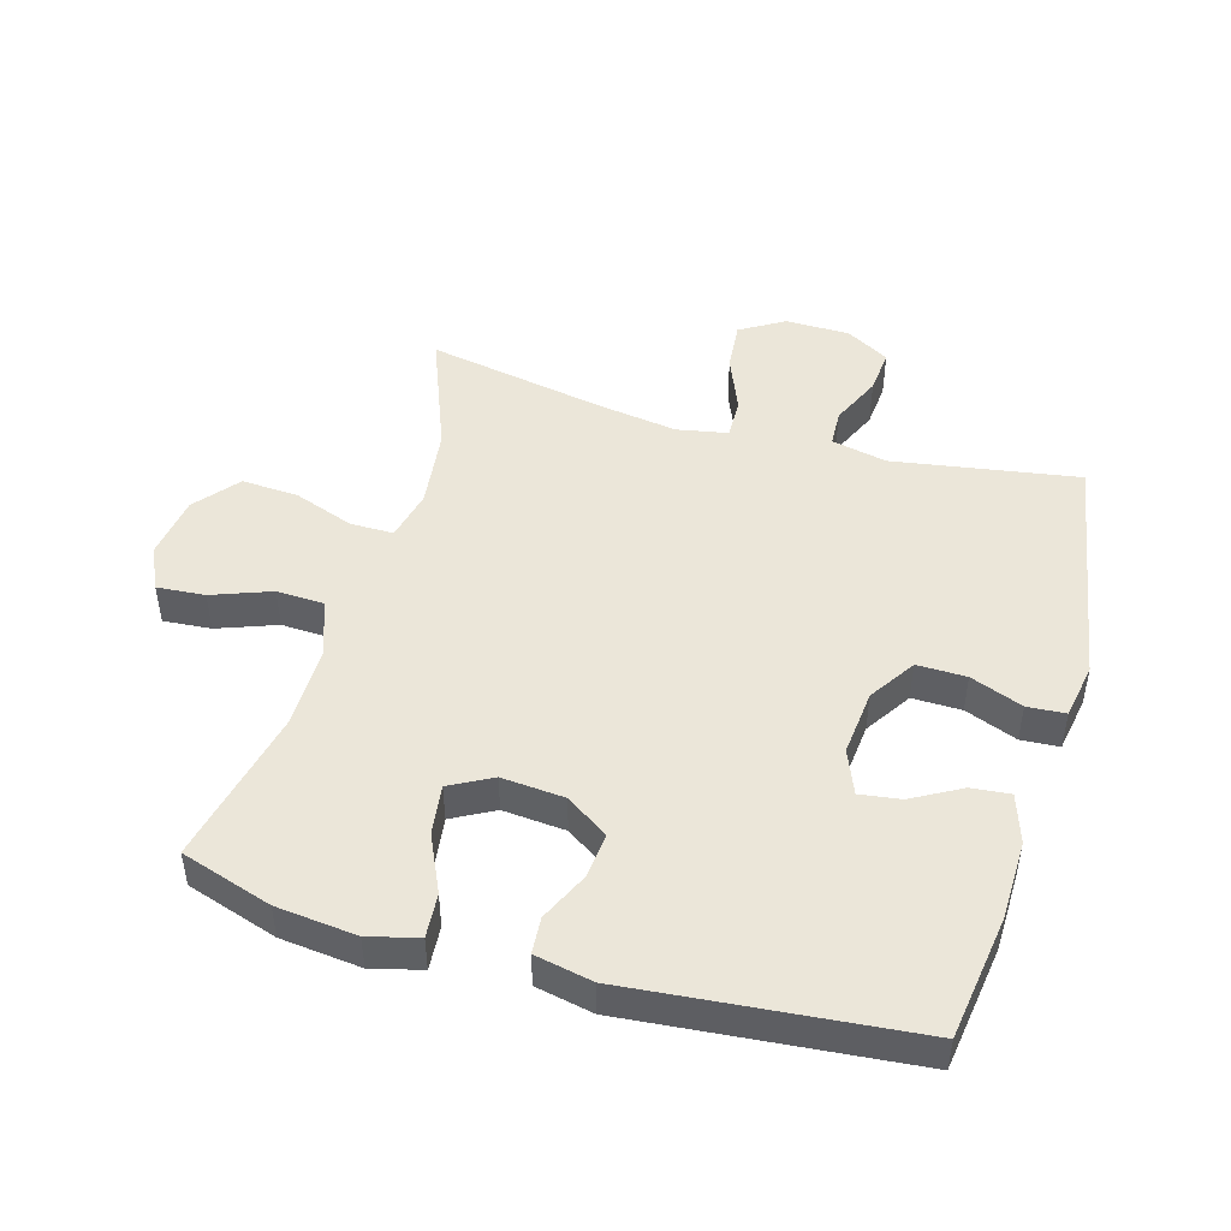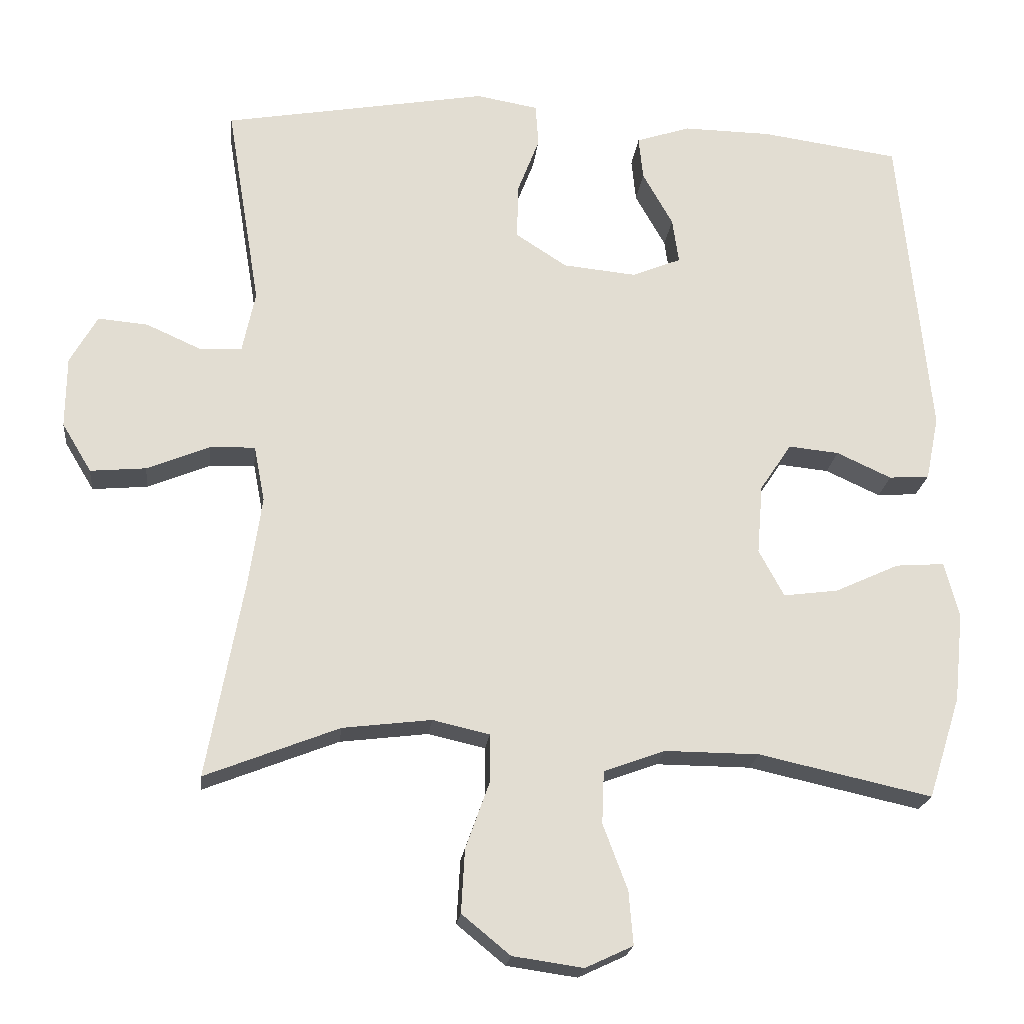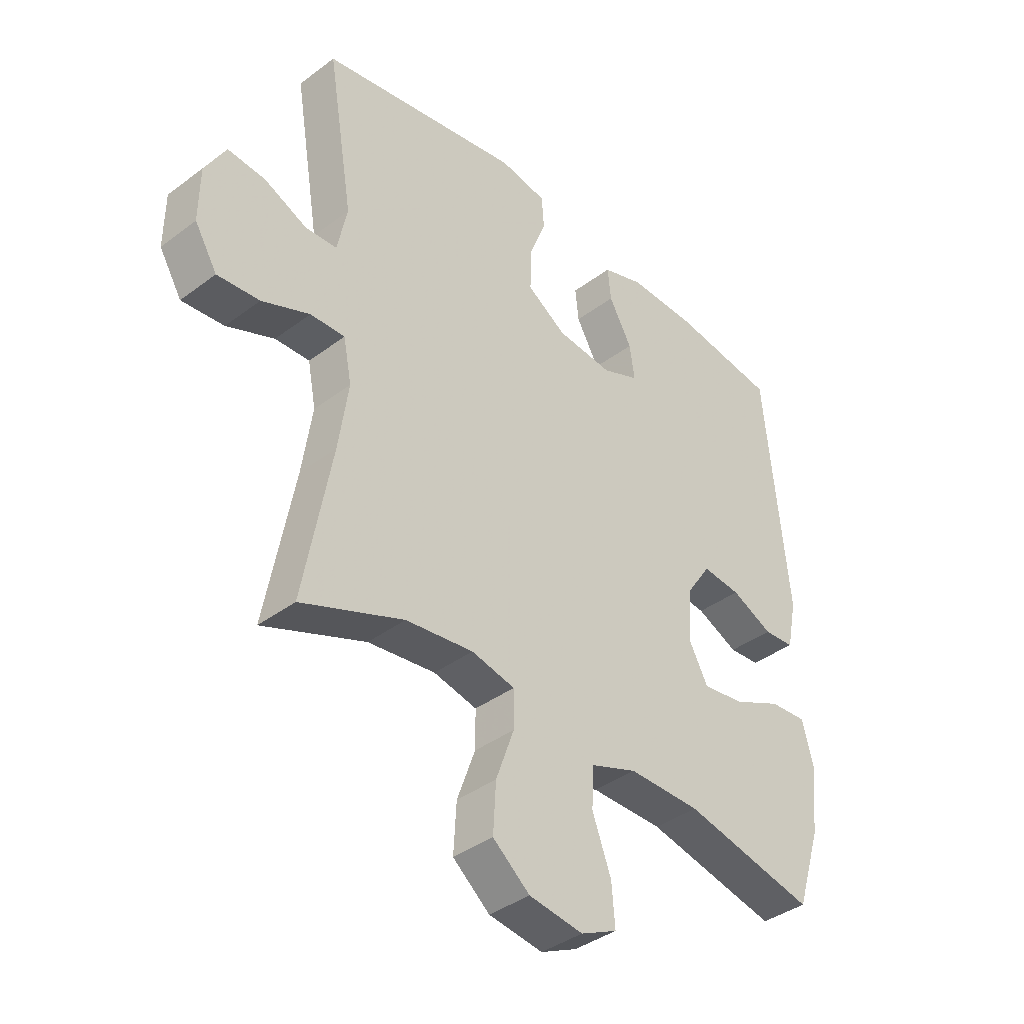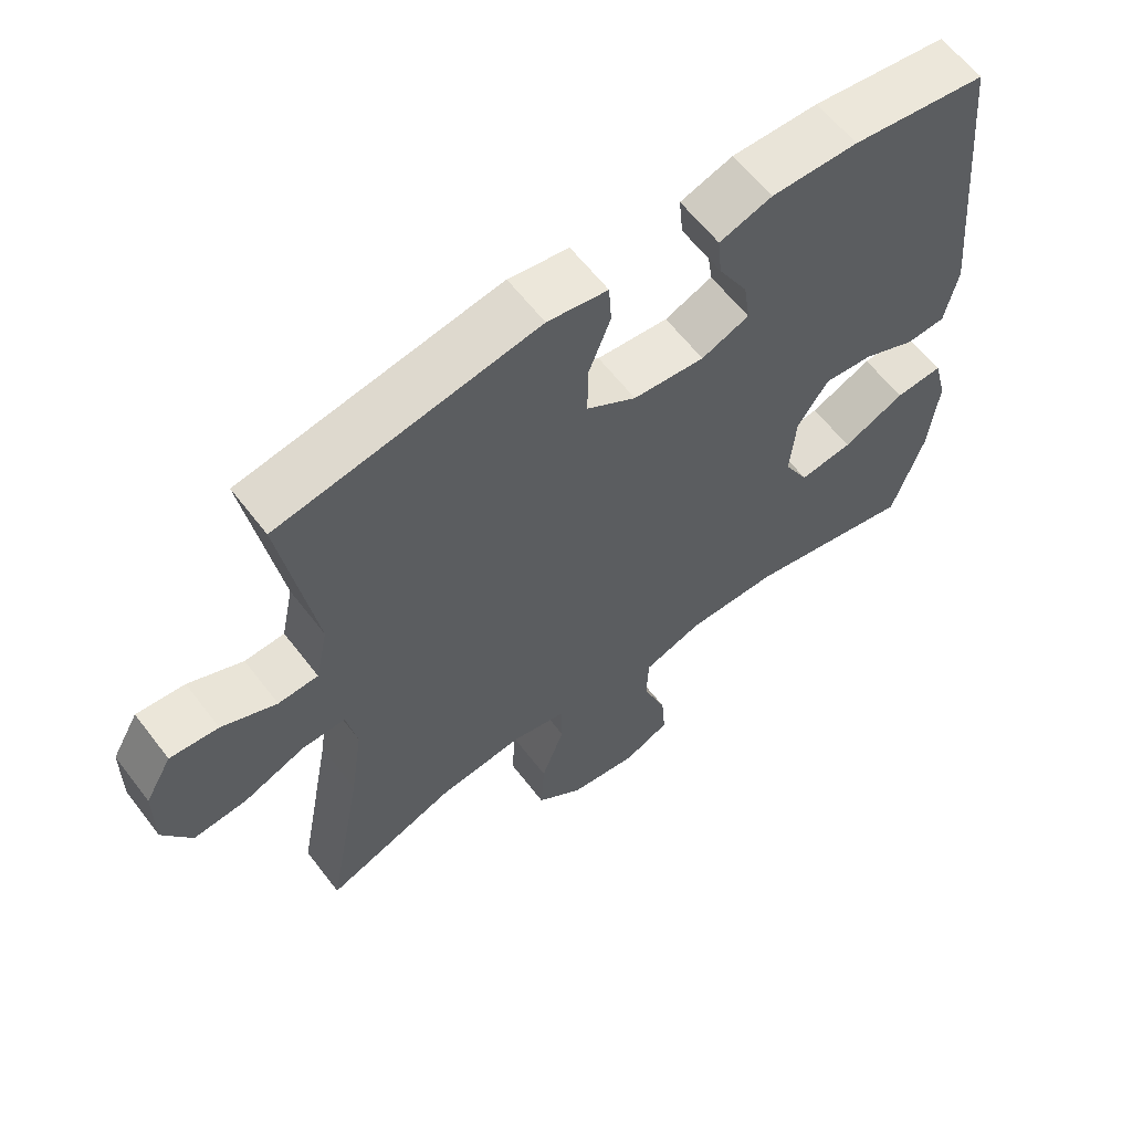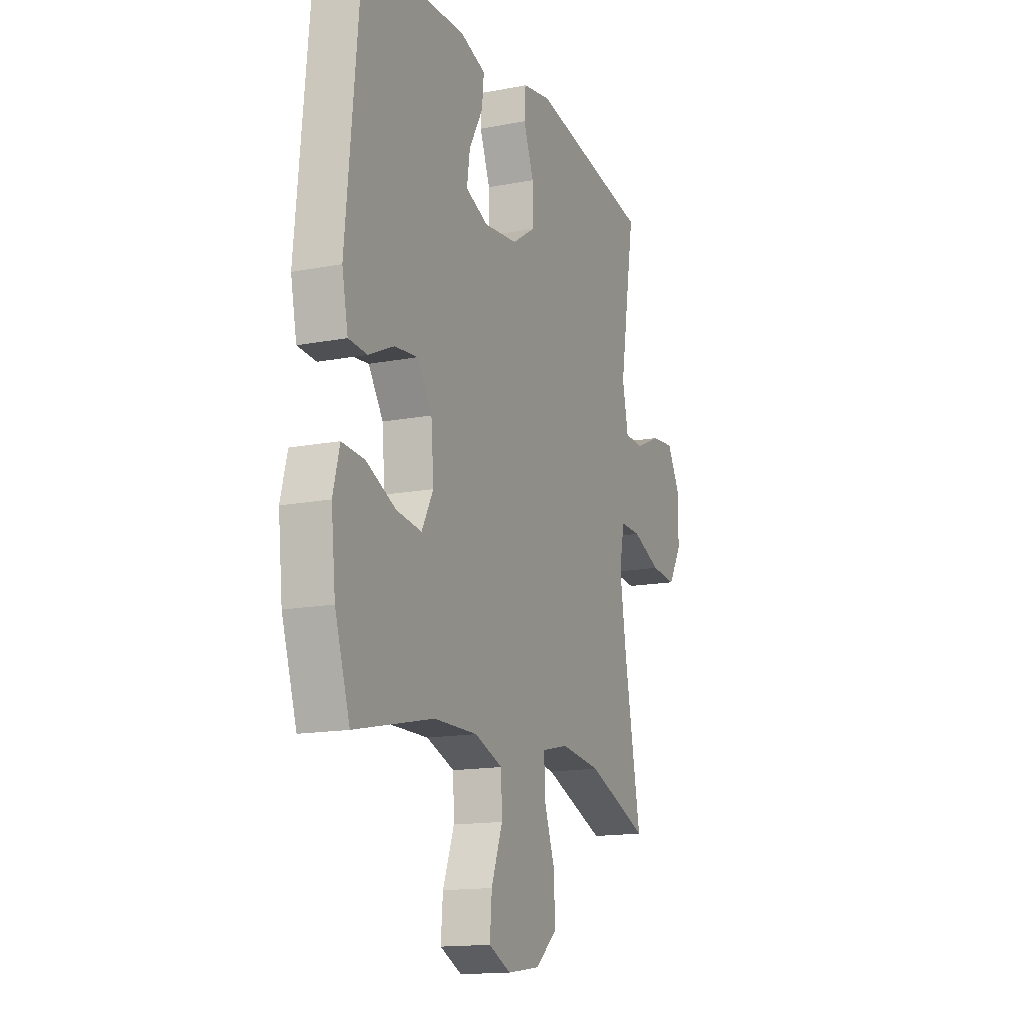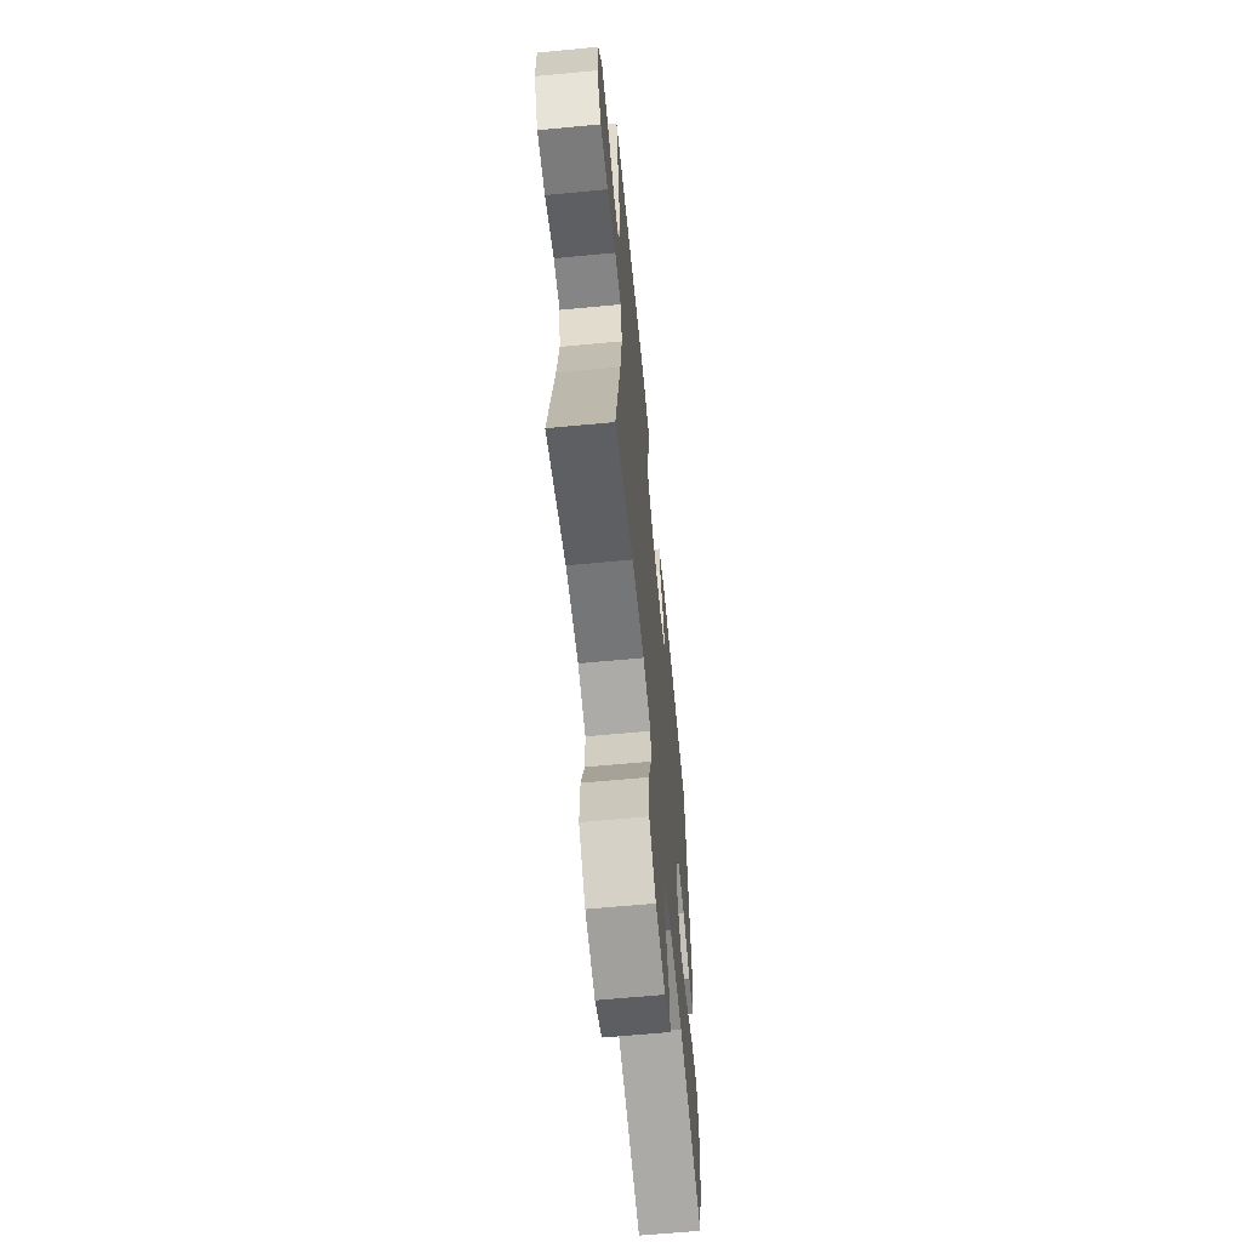
<metadata>
{"format":"obj","ext":"obj","renderer":"f3d","projection":"perspective","resolution":1024,"background":"white","views":[{"elev":47.7,"azim":-73.8,"up":"+Y"},{"elev":-21.0,"azim":173.8,"up":"+Z"},{"elev":-39.0,"azim":133.2,"up":"+Z"},{"elev":61.4,"azim":142.6,"up":"+Z"},{"elev":-14.9,"azim":-67.4,"up":"+Z"},{"elev":-63.6,"azim":95.5,"up":"+Z"}]}
</metadata>
<code>
v 0.5 0.07 -0.5
v 0.314 0.07 -0.427
v 0.191 0.07 -0.412
v 0.112 0.07 -0.43
v 0.112 0.07 -0.497
v 0.145 0.07 -0.589
v 0.15 0.07 -0.677
v 0.083 0.07 -0.732
v -0.015 0.07 -0.746
v -0.081 0.07 -0.715
v -0.075 0.07 -0.641
v -0.041 0.07 -0.55
v -0.044 0.07 -0.477
v -0.129 0.07 -0.446
v -0.26 0.07 -0.447
v -0.5 0.07 -0.5
v -0.545 0.07 -0.359
v -0.558 0.07 -0.235
v -0.538 0.07 -0.158
v -0.47 0.07 -0.163
v -0.381 0.07 -0.204
v -0.305 0.07 -0.214
v -0.27 0.07 -0.149
v -0.278 0.07 -0.052
v -0.322 0.07 0.014
v -0.392 0.07 0.007
v -0.468 0.07 -0.028
v -0.524 0.07 -0.024
v -0.542 0.07 0.065
v -0.5 0.07 0.5
v -0.308 0.07 0.527
v -0.185 0.07 0.529
v -0.11 0.07 0.504
v -0.116 0.07 0.444
v -0.158 0.07 0.369
v -0.167 0.07 0.306
v -0.099 0.07 0.278
v 0.003 0.07 0.288
v 0.074 0.07 0.334
v 0.073 0.07 0.41
v 0.042 0.07 0.491
v 0.046 0.07 0.55
v 0.132 0.07 0.565
v 0.5 0.07 0.5
v 0.453 0.07 0.215
v 0.471 0.07 0.129
v 0.528 0.07 0.126
v 0.606 0.07 0.161
v 0.675 0.07 0.167
v 0.713 0.07 0.1
v 0.714 0.07 0.001
v 0.673 0.07 -0.067
v 0.596 0.07 -0.06
v 0.509 0.07 -0.024
v 0.446 0.07 -0.022
v 0.431 0.07 -0.1
v 0.449 0.07 -0.223
v 0.5 0 -0.5
v 0.314 0 -0.427
v 0.191 0 -0.412
v 0.112 0 -0.43
v 0.112 0 -0.497
v 0.145 0 -0.589
v 0.15 0 -0.677
v 0.083 0 -0.732
v -0.015 0 -0.746
v -0.081 0 -0.715
v -0.075 0 -0.641
v -0.041 0 -0.55
v -0.044 0 -0.477
v -0.129 0 -0.446
v -0.26 0 -0.447
v -0.5 0 -0.5
v -0.545 0 -0.359
v -0.558 0 -0.235
v -0.538 0 -0.158
v -0.47 0 -0.163
v -0.381 0 -0.204
v -0.305 0 -0.214
v -0.27 0 -0.149
v -0.278 0 -0.052
v -0.322 0 0.014
v -0.392 0 0.007
v -0.468 0 -0.028
v -0.524 0 -0.024
v -0.542 0 0.065
v -0.5 0 0.5
v -0.308 0 0.527
v -0.185 0 0.529
v -0.11 0 0.504
v -0.116 0 0.444
v -0.158 0 0.369
v -0.167 0 0.306
v -0.099 0 0.278
v 0.003 0 0.288
v 0.074 0 0.334
v 0.073 0 0.41
v 0.042 0 0.491
v 0.046 0 0.55
v 0.132 0 0.565
v 0.5 0 0.5
v 0.453 0 0.215
v 0.471 0 0.129
v 0.528 0 0.126
v 0.606 0 0.161
v 0.675 0 0.167
v 0.713 0 0.1
v 0.714 0 0.001
v 0.673 0 -0.067
v 0.596 0 -0.06
v 0.509 0 -0.024
v 0.446 0 -0.022
v 0.431 0 -0.1
v 0.449 0 -0.223
f 52 53 54
f 51 52 54
f 50 51 54
f 49 50 54
f 48 49 54
f 47 48 54
f 46 47 54 55
f 45 46 55 56
f 43 44 45
f 42 43 45
f 41 42 45
f 40 41 45
f 39 40 45 56
f 33 34 35
f 32 33 35
f 31 32 35
f 30 31 35
f 29 30 35
f 28 29 35
f 27 28 35
f 26 27 35
f 25 26 35 36
f 24 25 36 37
f 19 20 21
f 18 19 21
f 17 18 21
f 16 17 21
f 15 16 21
f 14 15 21 22
f 13 14 22 23
f 10 11 12
f 9 10 12
f 8 9 12
f 7 8 12
f 6 7 12
f 5 6 12
f 4 5 12 13
f 57 1 2
f 57 2 3
f 56 57 3
f 39 56 3
f 38 39 3
f 24 37 38
f 23 24 38
f 13 23 38
f 4 13 38
f 3 4 38
f 111 110 109
f 111 109 108
f 111 108 107
f 111 107 106
f 111 106 105
f 111 105 104
f 112 111 104 103
f 113 112 103 102
f 102 101 100
f 102 100 99
f 102 99 98
f 102 98 97
f 113 102 97 96
f 92 91 90
f 92 90 89
f 92 89 88
f 92 88 87
f 92 87 86
f 92 86 85
f 92 85 84
f 92 84 83
f 93 92 83 82
f 94 93 82 81
f 78 77 76
f 78 76 75
f 78 75 74
f 78 74 73
f 78 73 72
f 79 78 72 71
f 80 79 71 70
f 69 68 67
f 69 67 66
f 69 66 65
f 69 65 64
f 69 64 63
f 69 63 62
f 70 69 62 61
f 59 58 114
f 60 59 114
f 60 114 113
f 60 113 96
f 60 96 95
f 95 94 81
f 95 81 80
f 95 80 70
f 95 70 61
f 95 61 60
f 1 58 59 2
f 2 59 60 3
f 3 60 61 4
f 4 61 62 5
f 5 62 63 6
f 6 63 64 7
f 7 64 65 8
f 8 65 66 9
f 9 66 67 10
f 10 67 68 11
f 11 68 69 12
f 12 69 70 13
f 13 70 71 14
f 14 71 72 15
f 15 72 73 16
f 16 73 74 17
f 17 74 75 18
f 18 75 76 19
f 19 76 77 20
f 20 77 78 21
f 21 78 79 22
f 22 79 80 23
f 23 80 81 24
f 24 81 82 25
f 25 82 83 26
f 26 83 84 27
f 27 84 85 28
f 28 85 86 29
f 29 86 87 30
f 30 87 88 31
f 31 88 89 32
f 32 89 90 33
f 33 90 91 34
f 34 91 92 35
f 35 92 93 36
f 36 93 94 37
f 37 94 95 38
f 38 95 96 39
f 39 96 97 40
f 40 97 98 41
f 41 98 99 42
f 42 99 100 43
f 43 100 101 44
f 44 101 102 45
f 45 102 103 46
f 46 103 104 47
f 47 104 105 48
f 48 105 106 49
f 49 106 107 50
f 50 107 108 51
f 51 108 109 52
f 52 109 110 53
f 53 110 111 54
f 54 111 112 55
f 55 112 113 56
f 56 113 114 57
f 57 114 58 1

</code>
